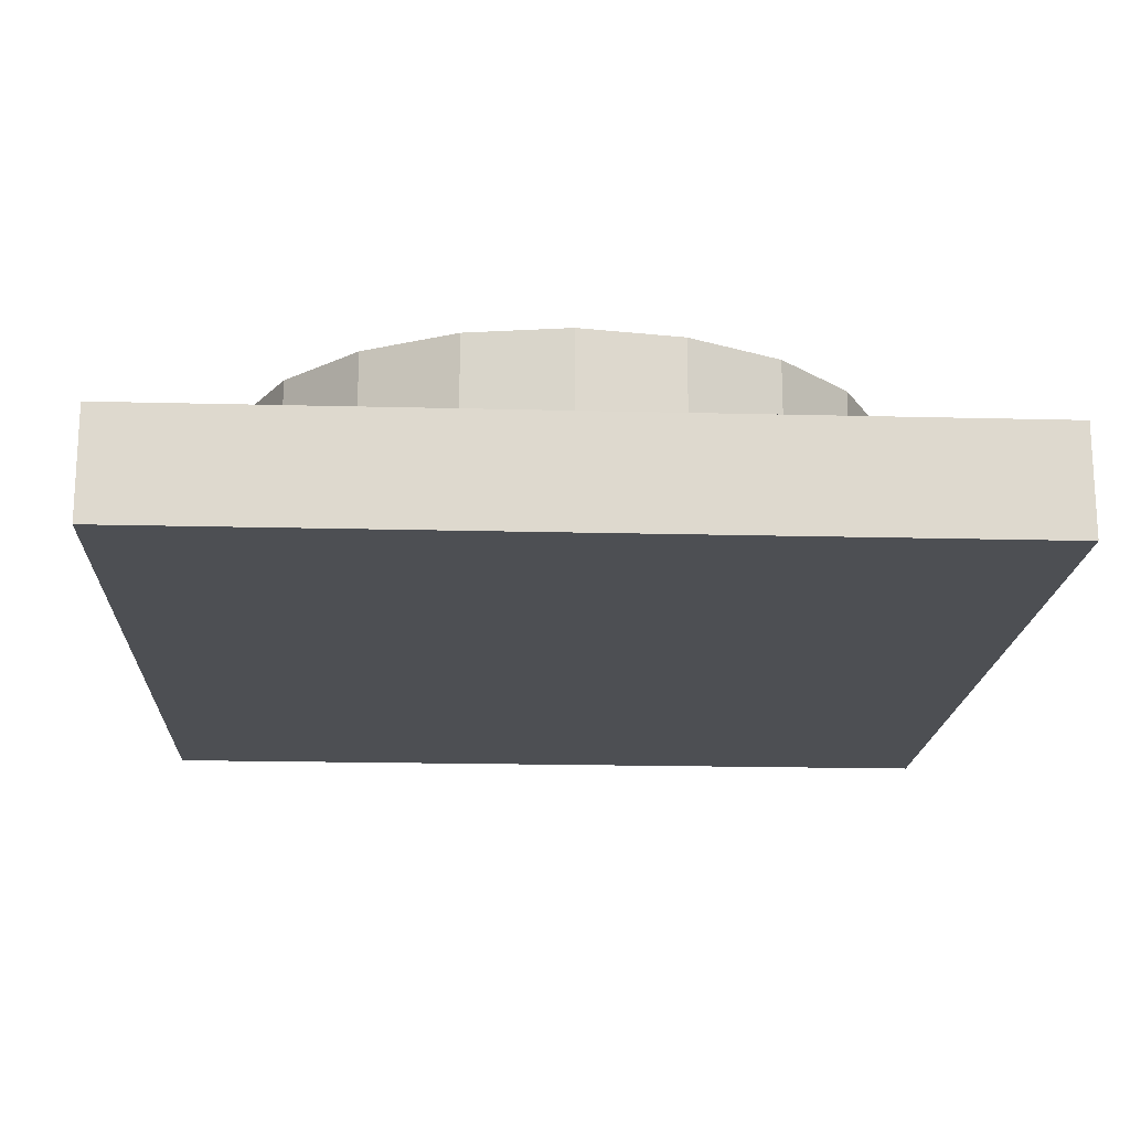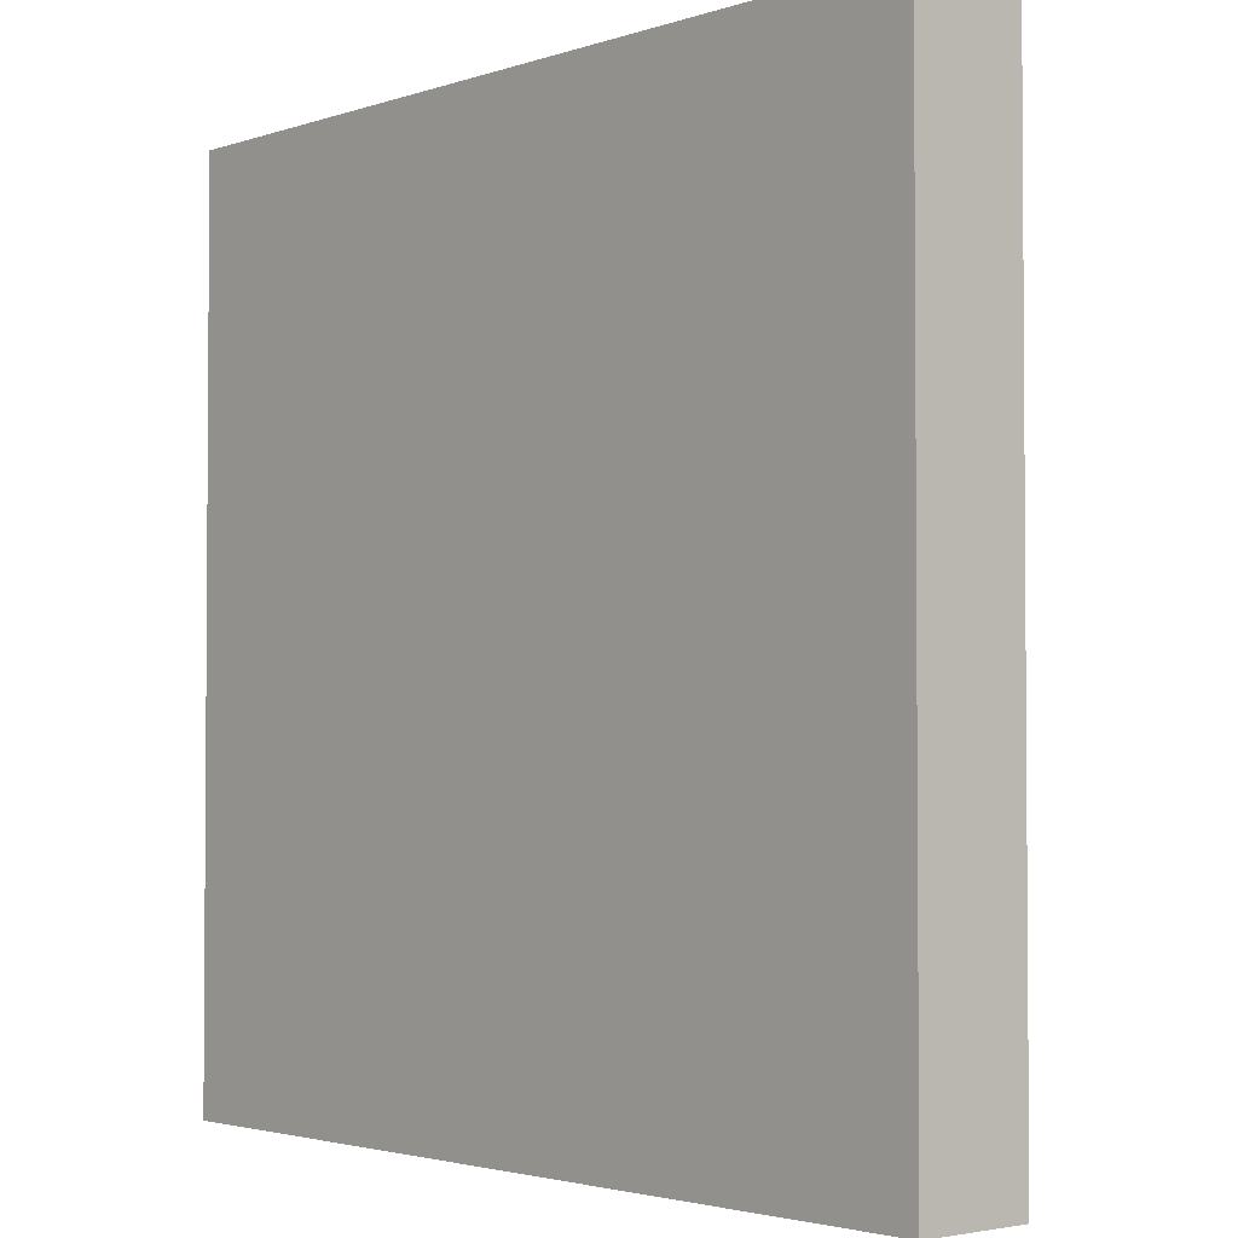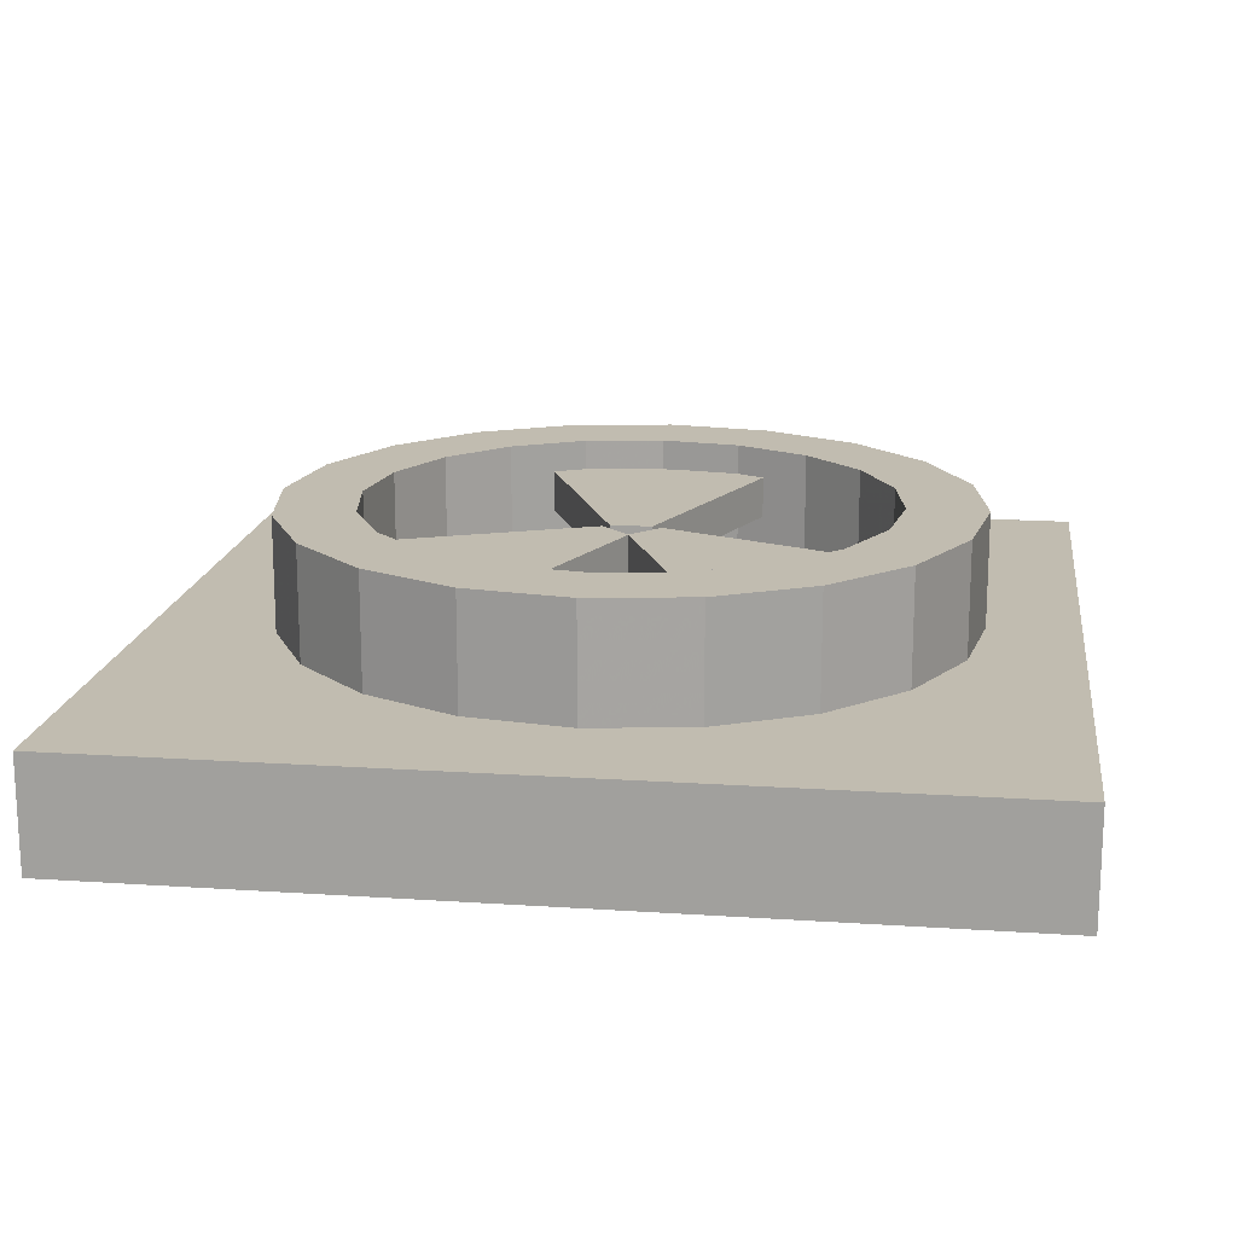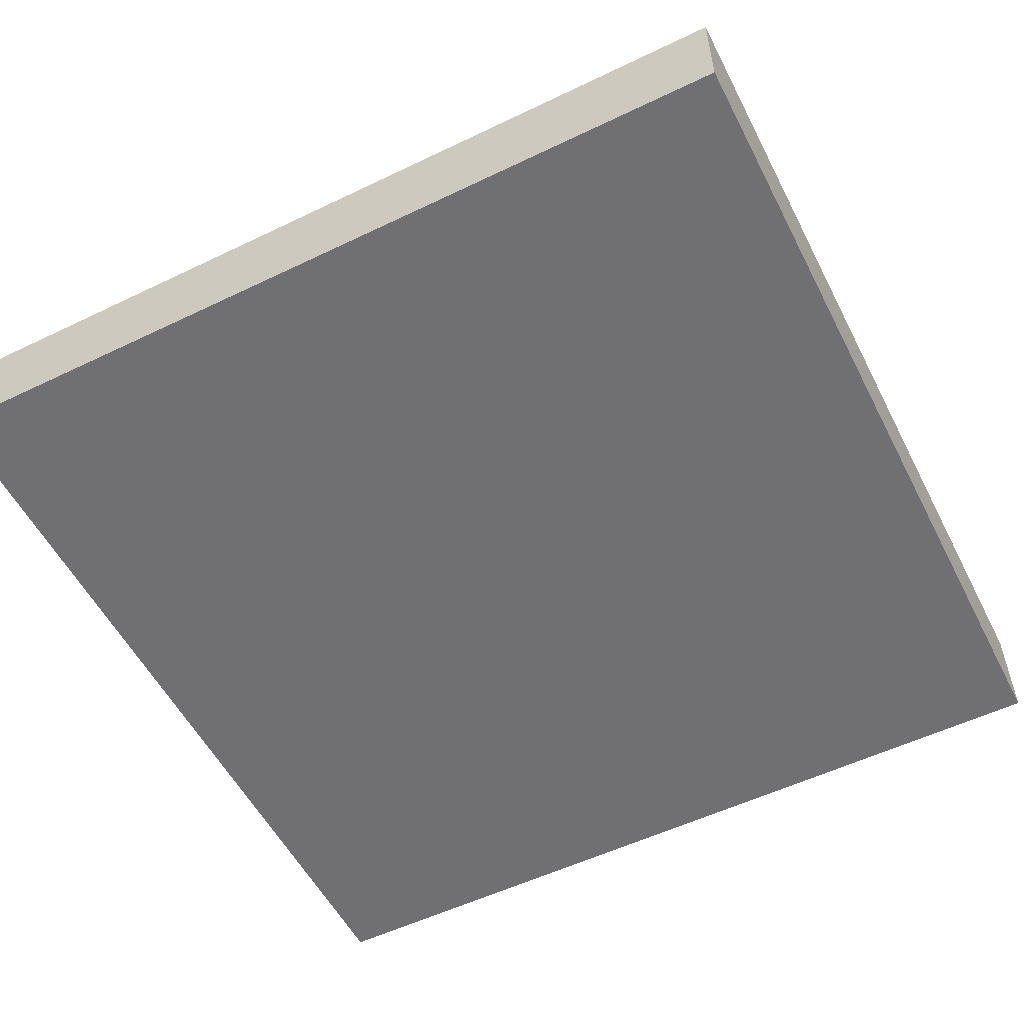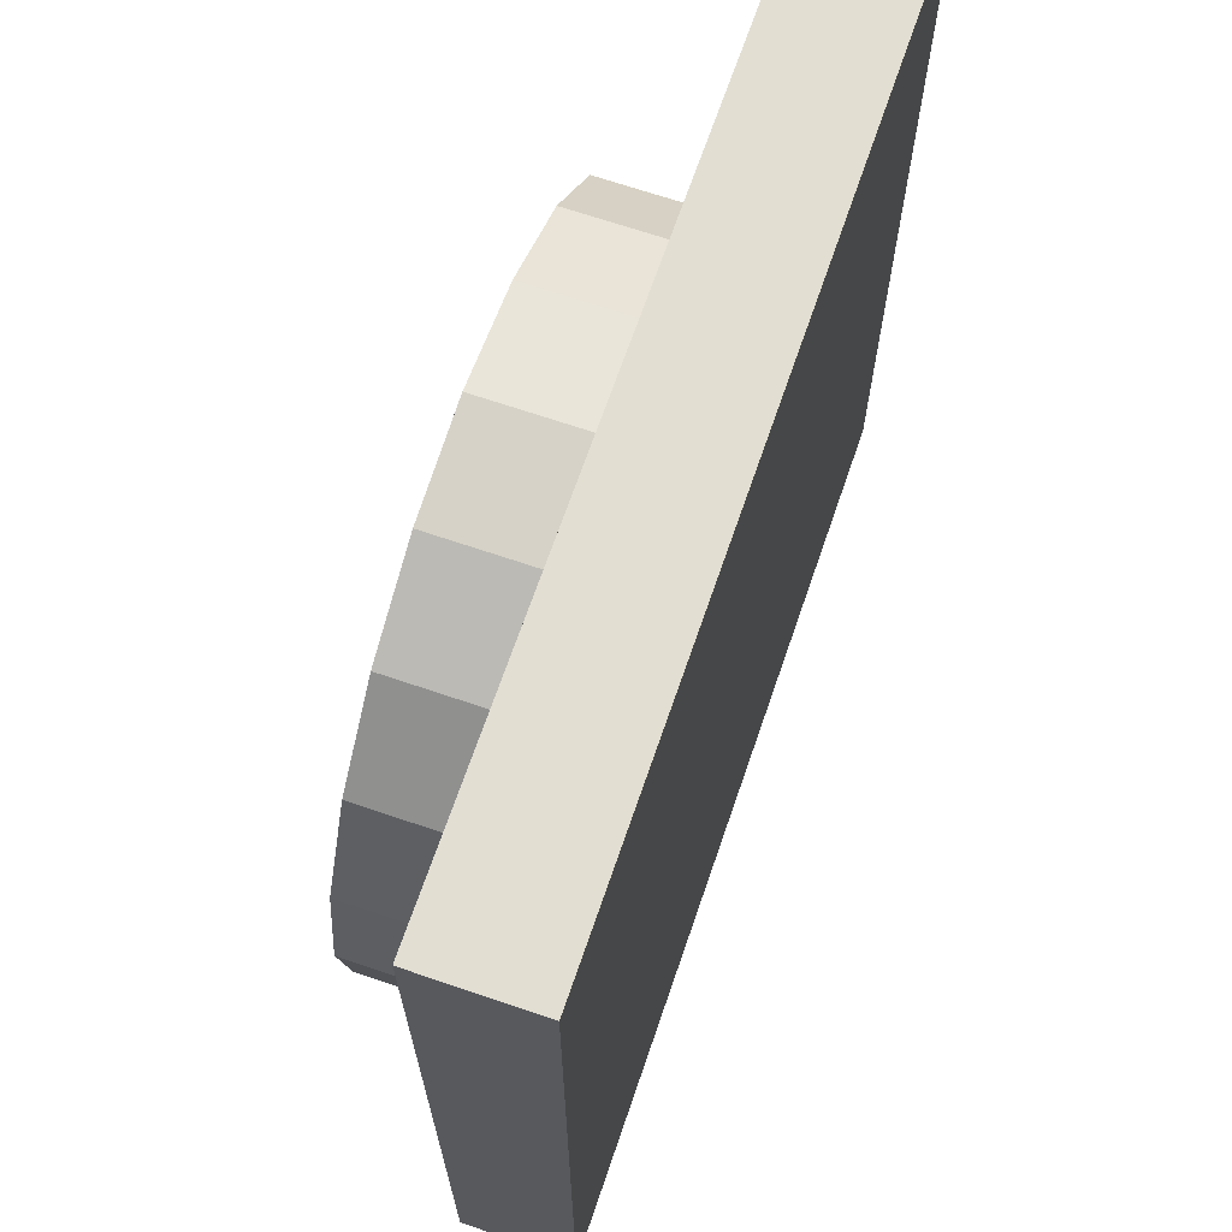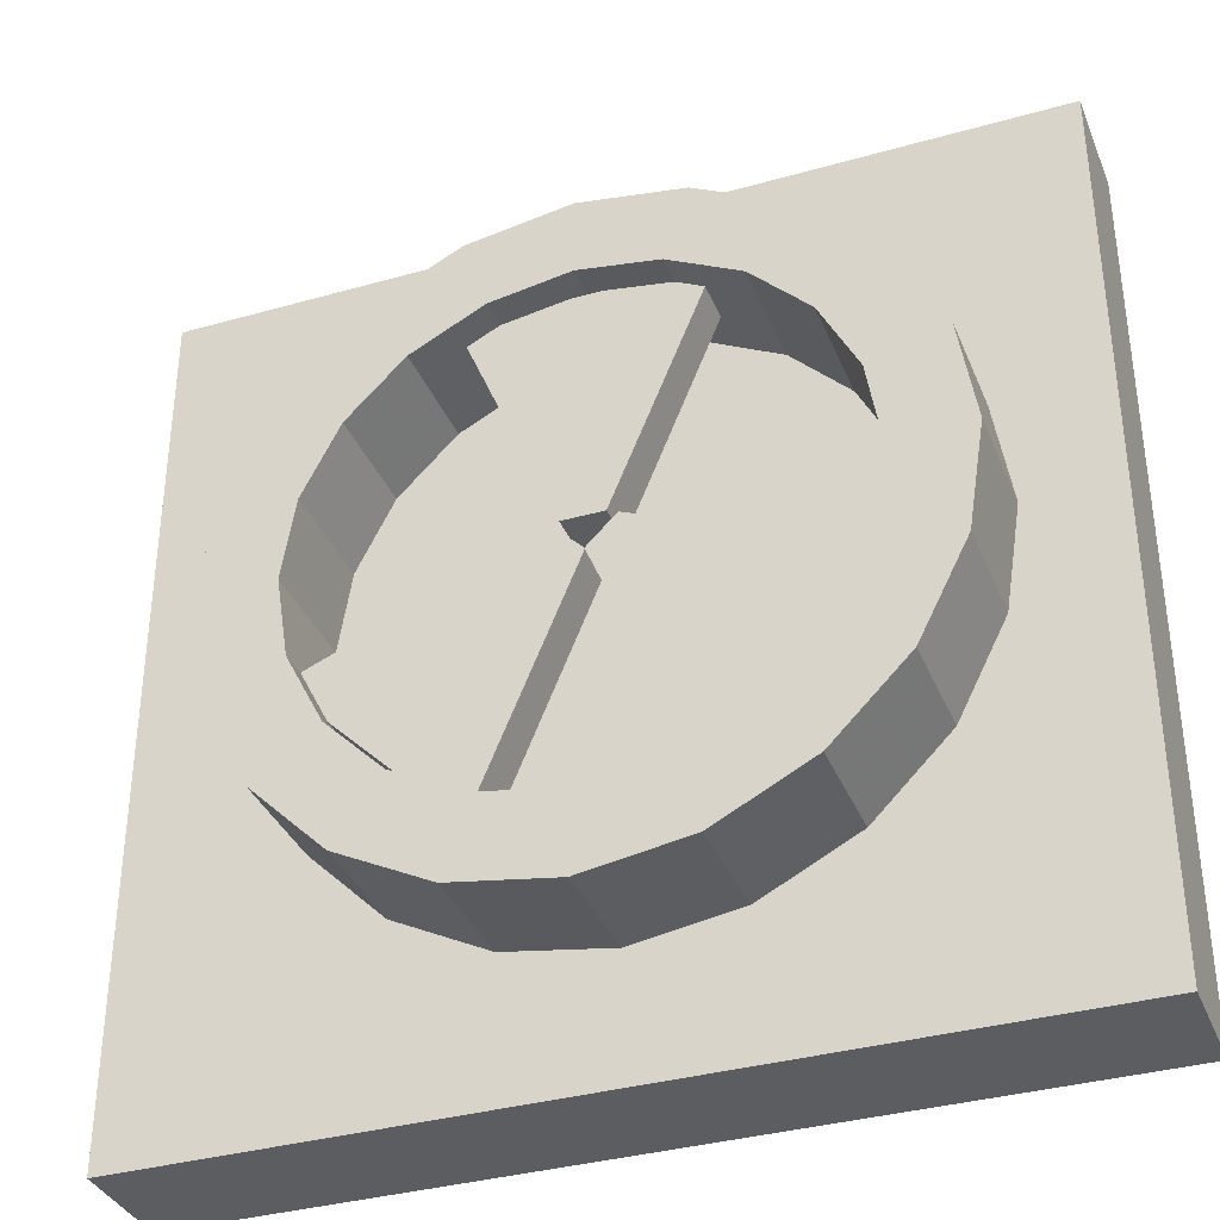
<metadata>
{"format":"obj","ext":"obj","renderer":"f3d","projection":"perspective","resolution":1024,"background":"white","views":[{"elev":-17.9,"azim":177.1,"up":"+Z"},{"elev":-2.6,"azim":-131.0,"up":"+Y"},{"elev":16.6,"azim":7.8,"up":"+Z"},{"elev":-55.0,"azim":-63.1,"up":"+Z"},{"elev":68.0,"azim":108.9,"up":"+Y"},{"elev":-35.7,"azim":20.5,"up":"+Y"}]}
</metadata>
<code>
v 3.554 7.218 -10.51
v 3.676 7.218 -10.51
v 3.262 7.924 -10.51
v 3.969 7.924 -10.51
v 3.262 7.924 -10.63
v 3.969 7.924 -10.63
v 3.554 7.218 -10.63
v 3.676 7.218 -10.63
v 3.62 7.12 -10.51
v 3.706 7.206 -10.51
v 3.913 6.414 -10.51
v 4.412 6.913 -10.51
v 3.913 6.414 -10.63
v 4.412 6.913 -10.63
v 3.62 7.12 -10.63
v 3.706 7.206 -10.63
v 3.536 7.205 -10.51
v 3.622 7.119 -10.51
v 2.83 6.912 -10.51
v 3.329 6.413 -10.51
v 2.83 6.912 -10.63
v 3.329 6.413 -10.63
v 3.536 7.205 -10.63
v 3.622 7.119 -10.63
v 2.301 5.813 -10.75
v 4.888 5.813 -10.75
v 2.301 8.401 -10.75
v 4.888 8.401 -10.75
v 2.301 8.401 -11.08
v 4.888 8.401 -11.08
v 2.301 5.813 -11.08
v 4.888 5.813 -11.08
v 4.573 6.854 -10.42
v 4.431 6.576 -10.42
v 4.209 6.354 -10.42
v 3.931 6.212 -10.42
v 3.622 6.163 -10.42
v 3.313 6.212 -10.42
v 3.034 6.354 -10.42
v 2.813 6.576 -10.42
v 2.67 6.854 -10.42
v 2.622 7.163 -10.42
v 2.67 7.472 -10.42
v 2.813 7.751 -10.42
v 3.034 7.972 -10.42
v 3.313 8.114 -10.42
v 3.622 8.163 -10.42
v 3.931 8.114 -10.42
v 4.209 7.972 -10.42
v 4.431 7.751 -10.42
v 4.573 7.472 -10.42
v 4.622 7.163 -10.42
v 4.573 6.854 -10.93
v 4.431 6.576 -10.93
v 4.209 6.354 -10.93
v 3.931 6.212 -10.93
v 3.622 6.163 -10.93
v 3.313 6.212 -10.93
v 3.034 6.354 -10.93
v 2.813 6.576 -10.93
v 2.67 6.854 -10.93
v 2.622 7.163 -10.93
v 2.67 7.472 -10.93
v 2.813 7.751 -10.93
v 3.034 7.972 -10.93
v 3.313 8.114 -10.93
v 3.622 8.163 -10.93
v 3.931 8.114 -10.93
v 4.209 7.972 -10.93
v 4.431 7.751 -10.93
v 4.573 7.472 -10.93
v 4.622 7.163 -10.93
v 4.352 6.926 -10.42
v 4.243 6.712 -10.42
v 4.073 6.542 -10.42
v 3.859 6.433 -10.42
v 3.622 6.395 -10.42
v 3.384 6.433 -10.42
v 3.17 6.542 -10.42
v 3 6.712 -10.42
v 2.891 6.926 -10.42
v 2.853 7.163 -10.42
v 2.891 7.401 -10.42
v 3 7.615 -10.42
v 3.17 7.785 -10.42
v 3.384 7.894 -10.42
v 3.622 7.931 -10.42
v 3.859 7.894 -10.42
v 4.073 7.785 -10.42
v 4.243 7.615 -10.42
v 4.352 7.401 -10.42
v 4.39 7.163 -10.42
v 4.352 6.926 -10.91
v 4.243 6.712 -10.91
v 4.073 6.542 -10.91
v 3.859 6.433 -10.91
v 3.622 6.395 -10.91
v 3.384 6.433 -10.91
v 3.17 6.542 -10.91
v 3 6.712 -10.91
v 2.891 6.926 -10.91
v 2.853 7.163 -10.91
v 2.891 7.401 -10.91
v 3 7.615 -10.91
v 3.17 7.785 -10.91
v 3.384 7.894 -10.91
v 3.622 7.931 -10.91
v 3.859 7.894 -10.91
v 4.073 7.785 -10.91
v 4.243 7.615 -10.91
v 4.352 7.401 -10.91
v 4.39 7.163 -10.91
f 1 2 4 3
f 3 4 6 5
f 7 8 2 1
f 2 8 6 4
f 7 1 3 5
f 9 11 12 10
f 11 13 14 12
f 15 9 10 16
f 10 12 14 16
f 15 13 11 9
f 17 19 20 18
f 19 21 22 20
f 23 17 18 24
f 18 20 22 24
f 23 21 19 17
f 25 26 28 27
f 27 28 30 29
f 29 30 32 31
f 31 32 26 25
f 26 32 30 28
f 31 25 27 29
f 33 34 54 53
f 34 35 55 54
f 35 36 56 55
f 36 37 57 56
f 37 38 58 57
f 38 39 59 58
f 39 40 60 59
f 40 41 61 60
f 41 42 62 61
f 42 43 63 62
f 43 44 64 63
f 44 45 65 64
f 45 46 66 65
f 46 47 67 66
f 47 48 68 67
f 48 49 69 68
f 49 50 70 69
f 50 51 71 70
f 51 52 72 71
f 52 33 53 72
f 34 33 73 74
f 35 34 74 75
f 36 35 75 76
f 37 36 76 77
f 38 37 77 78
f 39 38 78 79
f 40 39 79 80
f 41 40 80 81
f 42 41 81 82
f 43 42 82 83
f 44 43 83 84
f 45 44 84 85
f 46 45 85 86
f 47 46 86 87
f 48 47 87 88
f 49 48 88 89
f 50 49 89 90
f 51 50 90 91
f 52 51 91 92
f 33 52 92 73
f 74 73 93 94
f 75 74 94 95
f 76 75 95 96
f 77 76 96 97
f 78 77 97 98
f 79 78 98 99
f 80 79 99 100
f 81 80 100 101
f 82 81 101 102
f 83 82 102 103
f 84 83 103 104
f 85 84 104 105
f 86 85 105 106
f 87 86 106 107
f 88 87 107 108
f 89 88 108 109
f 90 89 109 110
f 91 90 110 111
f 92 91 111 112
f 73 92 112 93

</code>
